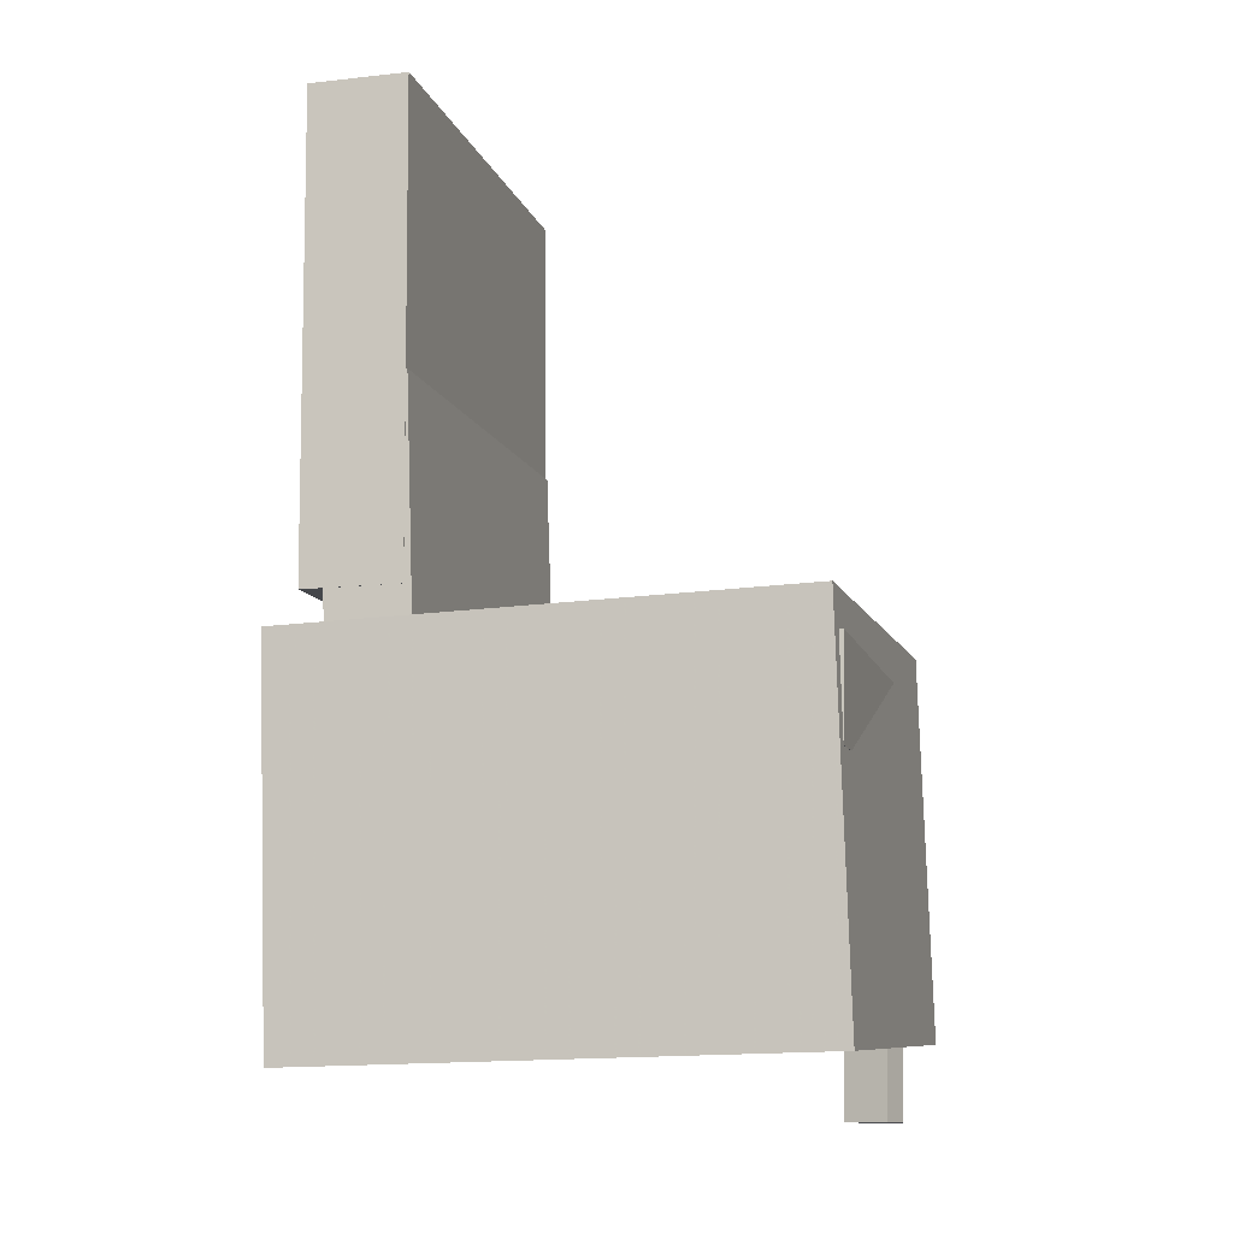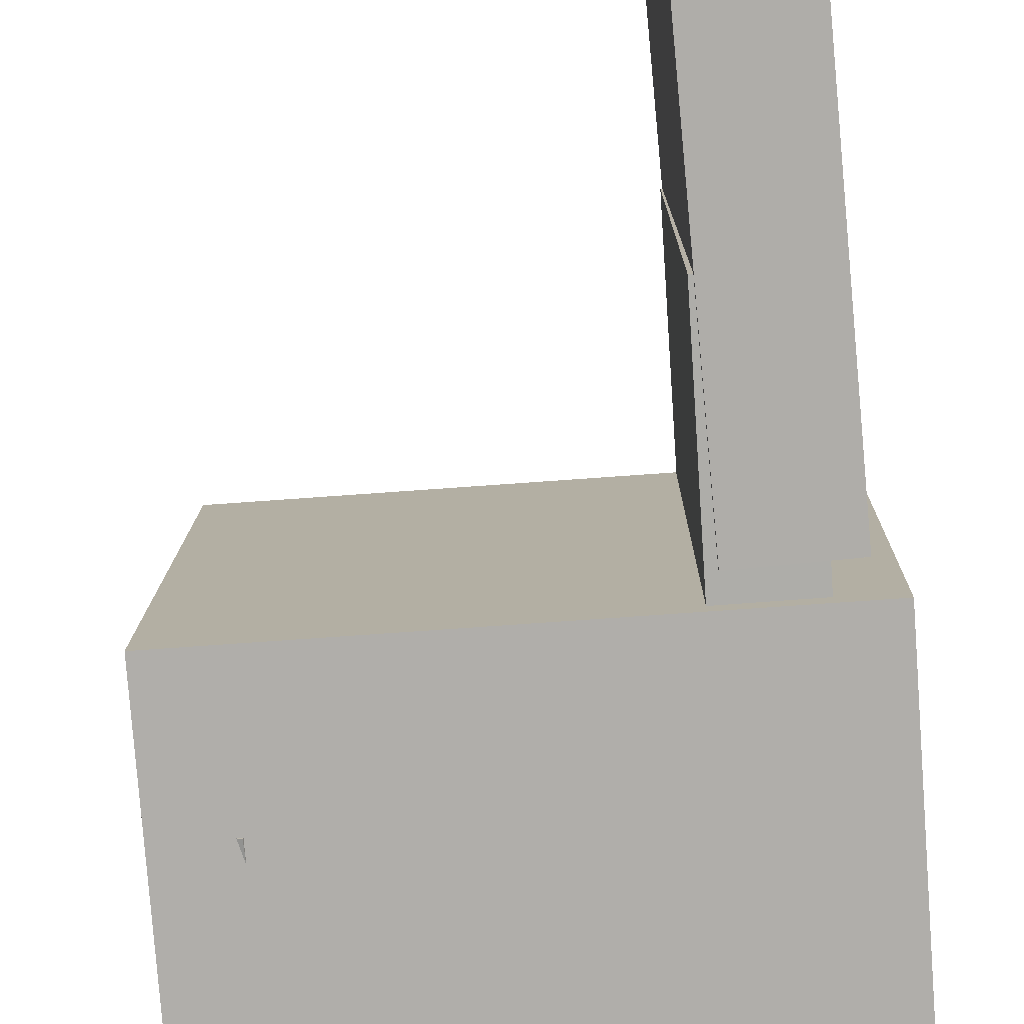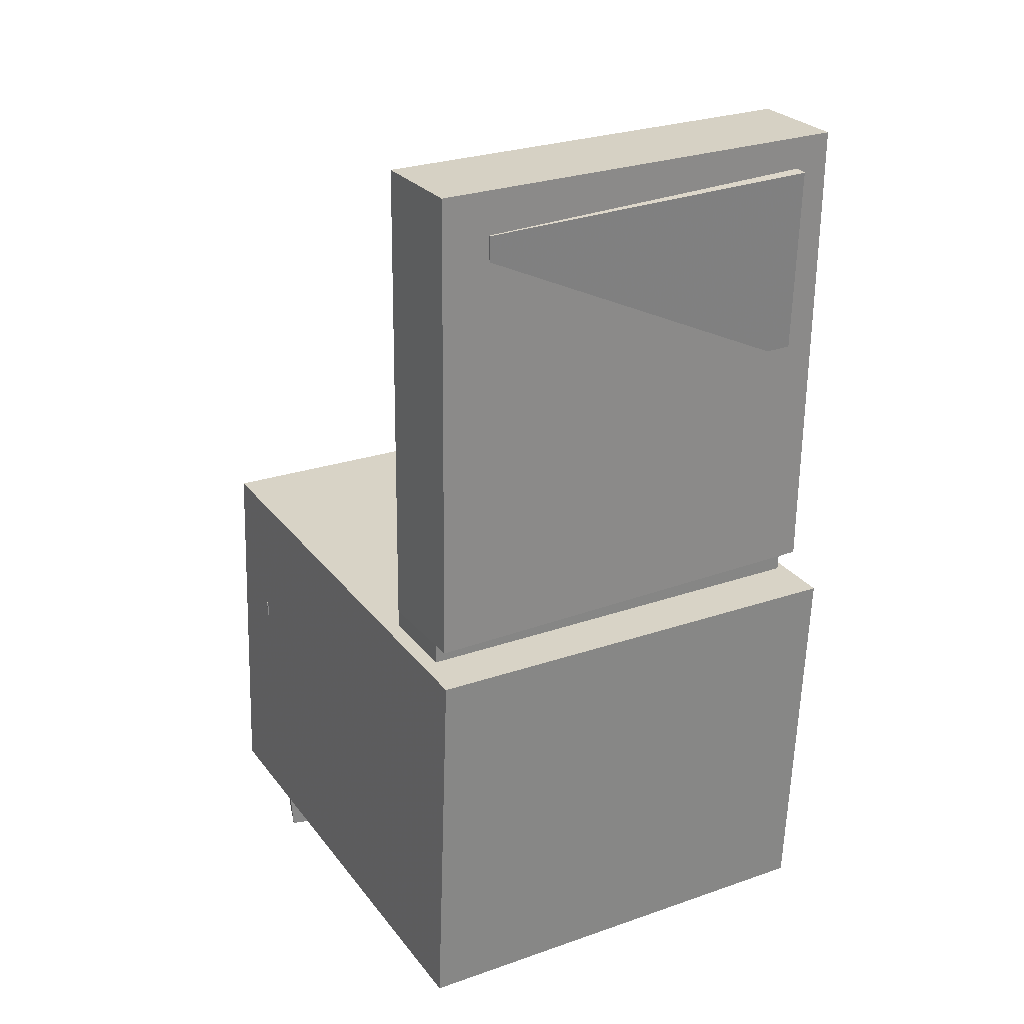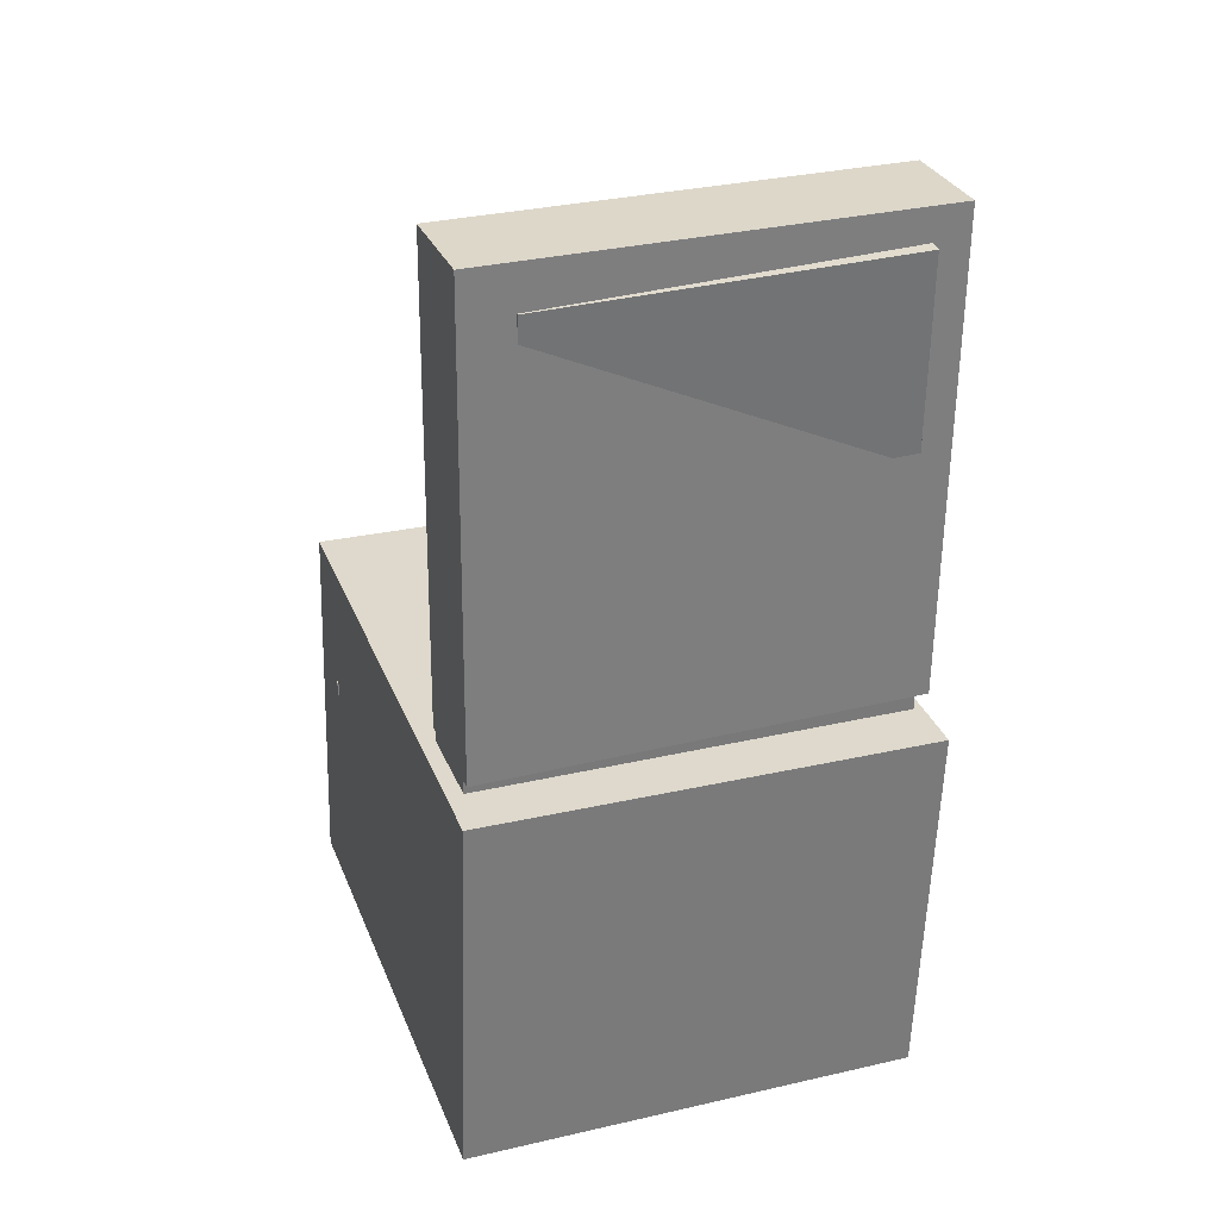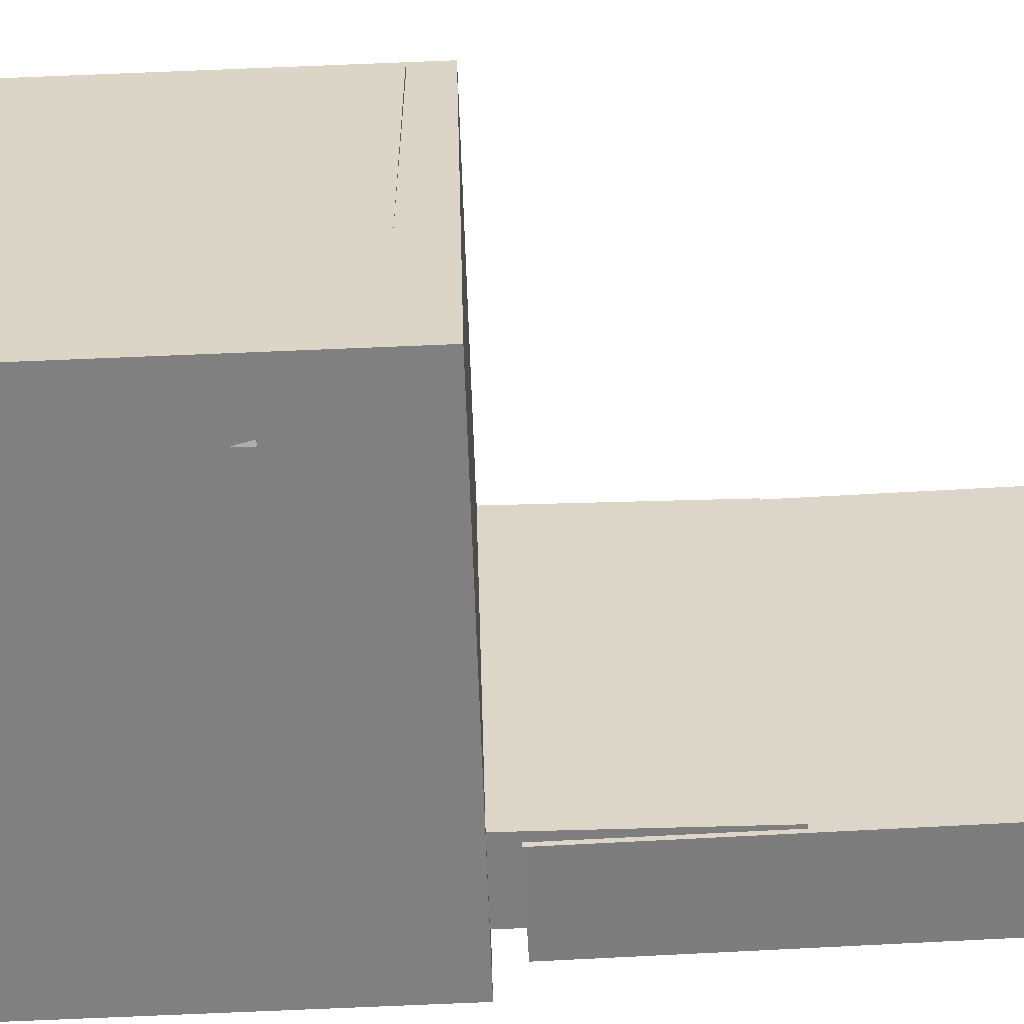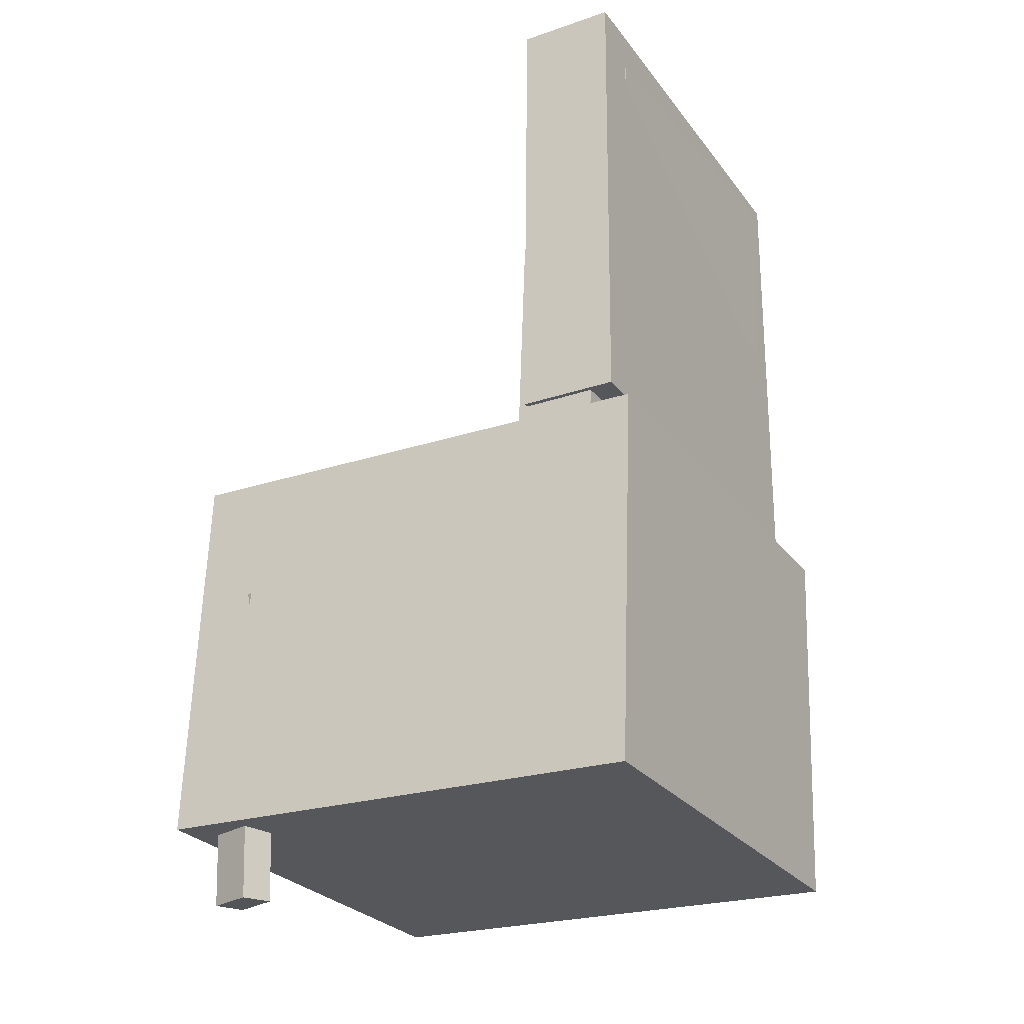
<metadata>
{"format":"obj","ext":"obj","renderer":"f3d","projection":"perspective","resolution":1024,"background":"white","views":[{"elev":-10.9,"azim":14.7,"up":"+Y"},{"elev":-76.7,"azim":-174.3,"up":"+Z"},{"elev":26.9,"azim":-120.7,"up":"+Y"},{"elev":30.8,"azim":-110.5,"up":"+Y"},{"elev":-59.1,"azim":93.3,"up":"+Z"},{"elev":-26.0,"azim":-151.3,"up":"+Y"}]}
</metadata>
<code>
v -0.1936 0.3619 -0.1443
v -0.2028 0.3677 0.1578
v -0.1549 0.3645 -0.1431
v -0.164 0.3702 0.1589
v -0.1831 0.1998 -0.1409
v -0.1923 0.2056 0.1612
v -0.1444 0.2023 -0.1397
v -0.1535 0.2081 0.1623
f 1.0 7.0 5.0
f 1.0 3.0 7.0
f 1.0 4.0 3.0
f 1.0 2.0 4.0
f 3.0 8.0 7.0
f 3.0 4.0 8.0
f 5.0 7.0 8.0
f 5.0 8.0 6.0
f 1.0 5.0 6.0
f 1.0 6.0 2.0
f 2.0 6.0 8.0
f 2.0 8.0 4.0
v -0.05857 -0.1355 -0.1837
v -0.05829 -0.1351 0.1806
v -0.05725 -0.05241 -0.1837
v -0.05697 -0.05206 0.1806
v 0.2201 -0.1399 -0.1839
v 0.2204 -0.1395 0.1804
v 0.2214 -0.05684 -0.1839
v 0.2217 -0.05649 0.1803
f 9.0 15.0 13.0
f 9.0 11.0 15.0
f 9.0 12.0 11.0
f 9.0 10.0 12.0
f 11.0 16.0 15.0
f 11.0 12.0 16.0
f 13.0 15.0 16.0
f 13.0 16.0 14.0
f 9.0 13.0 14.0
f 9.0 14.0 10.0
f 10.0 14.0 16.0
f 10.0 16.0 12.0
v -0.1086 0.3993 -0.1858
v -0.1084 0.3956 0.1886
v -0.1072 -0.003642 -0.1897
v -0.107 -0.007268 0.1847
v -0.1924 0.399 -0.1857
v -0.1922 0.3953 0.1887
v -0.1911 -0.003929 -0.1896
v -0.1909 -0.007555 0.1848
f 17.0 23.0 21.0
f 17.0 19.0 23.0
f 17.0 20.0 19.0
f 17.0 18.0 20.0
f 19.0 24.0 23.0
f 19.0 20.0 24.0
f 21.0 23.0 24.0
f 21.0 24.0 22.0
f 17.0 21.0 22.0
f 17.0 22.0 18.0
f 18.0 22.0 24.0
f 18.0 24.0 20.0
v 0.1683 -0.4045 -0.1841
v 0.1701 -0.1284 -0.198
v 0.2061 -0.4041 -0.171
v 0.2079 -0.1279 -0.1849
v 0.1593 -0.4031 -0.1581
v 0.161 -0.127 -0.172
v 0.1971 -0.4027 -0.1449
v 0.1988 -0.1266 -0.1588
f 25.0 31.0 29.0
f 25.0 27.0 31.0
f 25.0 28.0 27.0
f 25.0 26.0 28.0
f 27.0 32.0 31.0
f 27.0 28.0 32.0
f 29.0 31.0 32.0
f 29.0 32.0 30.0
f 25.0 29.0 30.0
f 25.0 30.0 26.0
f 26.0 30.0 32.0
f 26.0 32.0 28.0
v -0.1747 0.1589 -0.1842
v -0.1763 0.1558 0.1856
v -0.1047 0.1611 -0.1839
v -0.1063 0.158 0.1859
v -0.1645 -0.1526 -0.1868
v -0.1661 -0.1557 0.183
v -0.09452 -0.1503 -0.1865
v -0.09616 -0.1534 0.1834
f 33.0 39.0 37.0
f 33.0 35.0 39.0
f 33.0 36.0 35.0
f 33.0 34.0 36.0
f 35.0 40.0 39.0
f 35.0 36.0 40.0
f 37.0 39.0 40.0
f 37.0 40.0 38.0
f 33.0 37.0 38.0
f 33.0 38.0 34.0
f 34.0 38.0 40.0
f 34.0 40.0 36.0
v -0.2173 -0.03585 0.1908
v -0.209 -0.3611 0.183
v 0.2168 -0.02501 0.1973
v 0.225 -0.3502 0.1896
v -0.2116 -0.02638 -0.1999
v -0.2033 -0.3516 -0.2077
v 0.2225 -0.01553 -0.1933
v 0.2307 -0.3407 -0.2011
f 41.0 47.0 45.0
f 41.0 43.0 47.0
f 41.0 44.0 43.0
f 41.0 42.0 44.0
f 43.0 48.0 47.0
f 43.0 44.0 48.0
f 45.0 47.0 48.0
f 45.0 48.0 46.0
f 41.0 45.0 46.0
f 41.0 46.0 42.0
f 42.0 46.0 48.0
f 42.0 48.0 44.0

</code>
